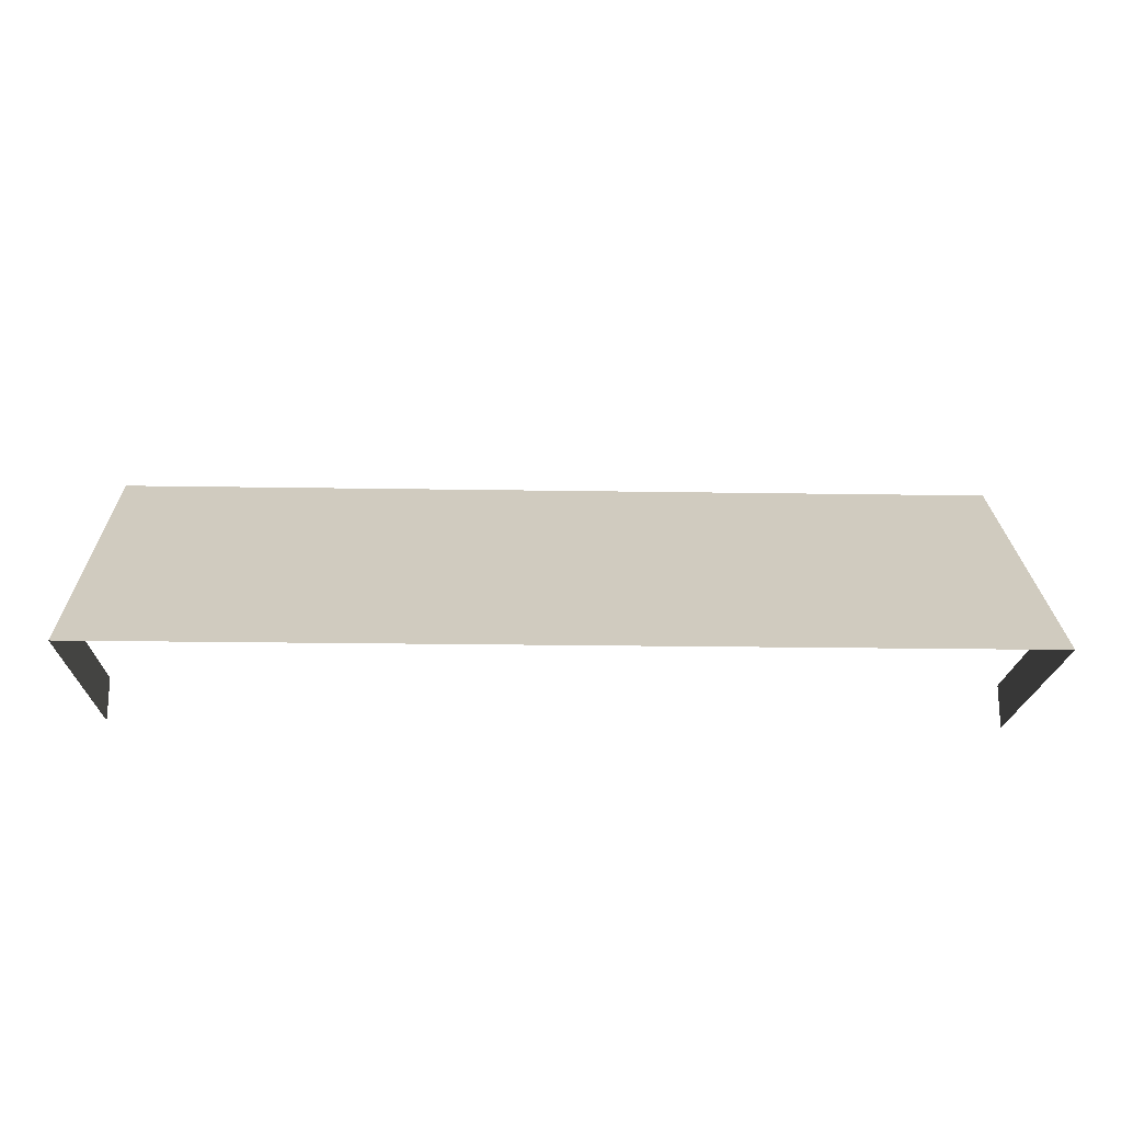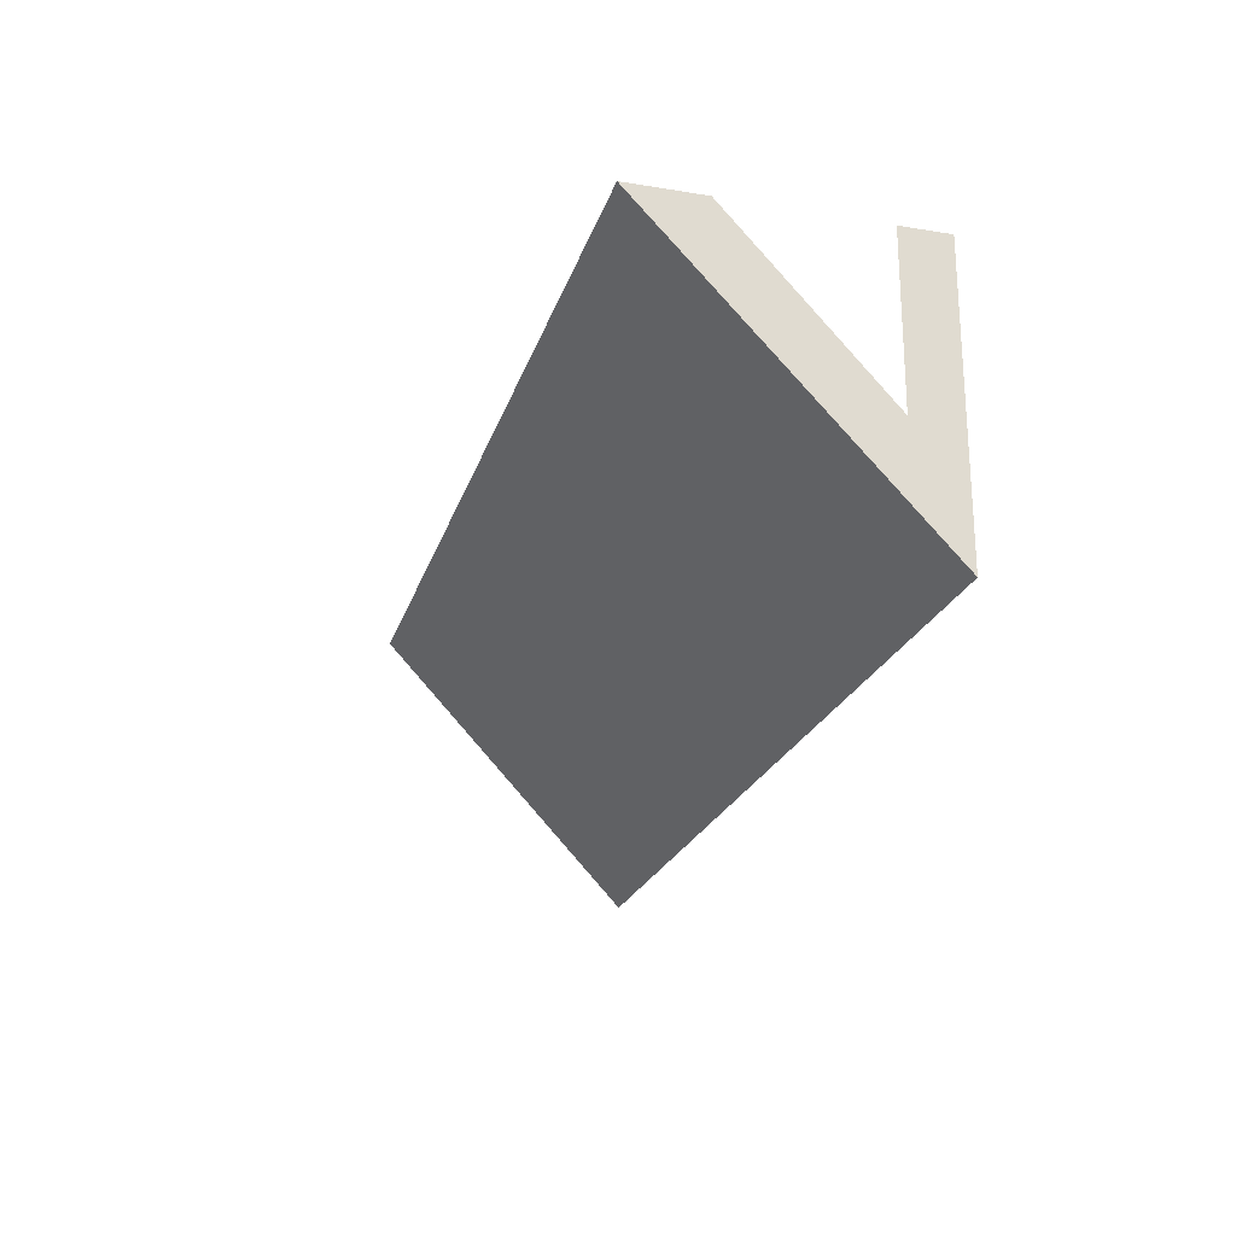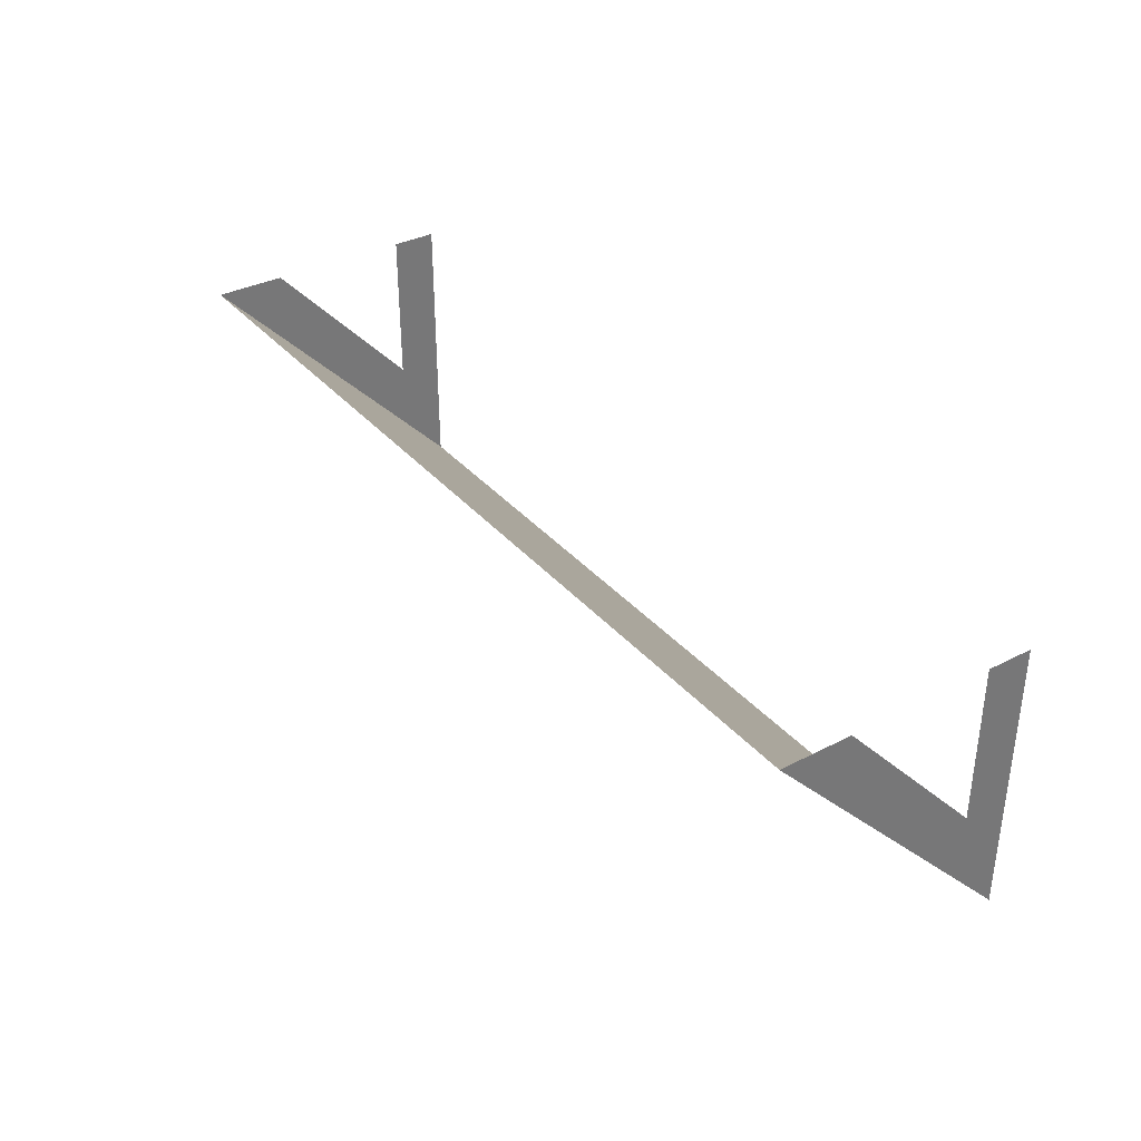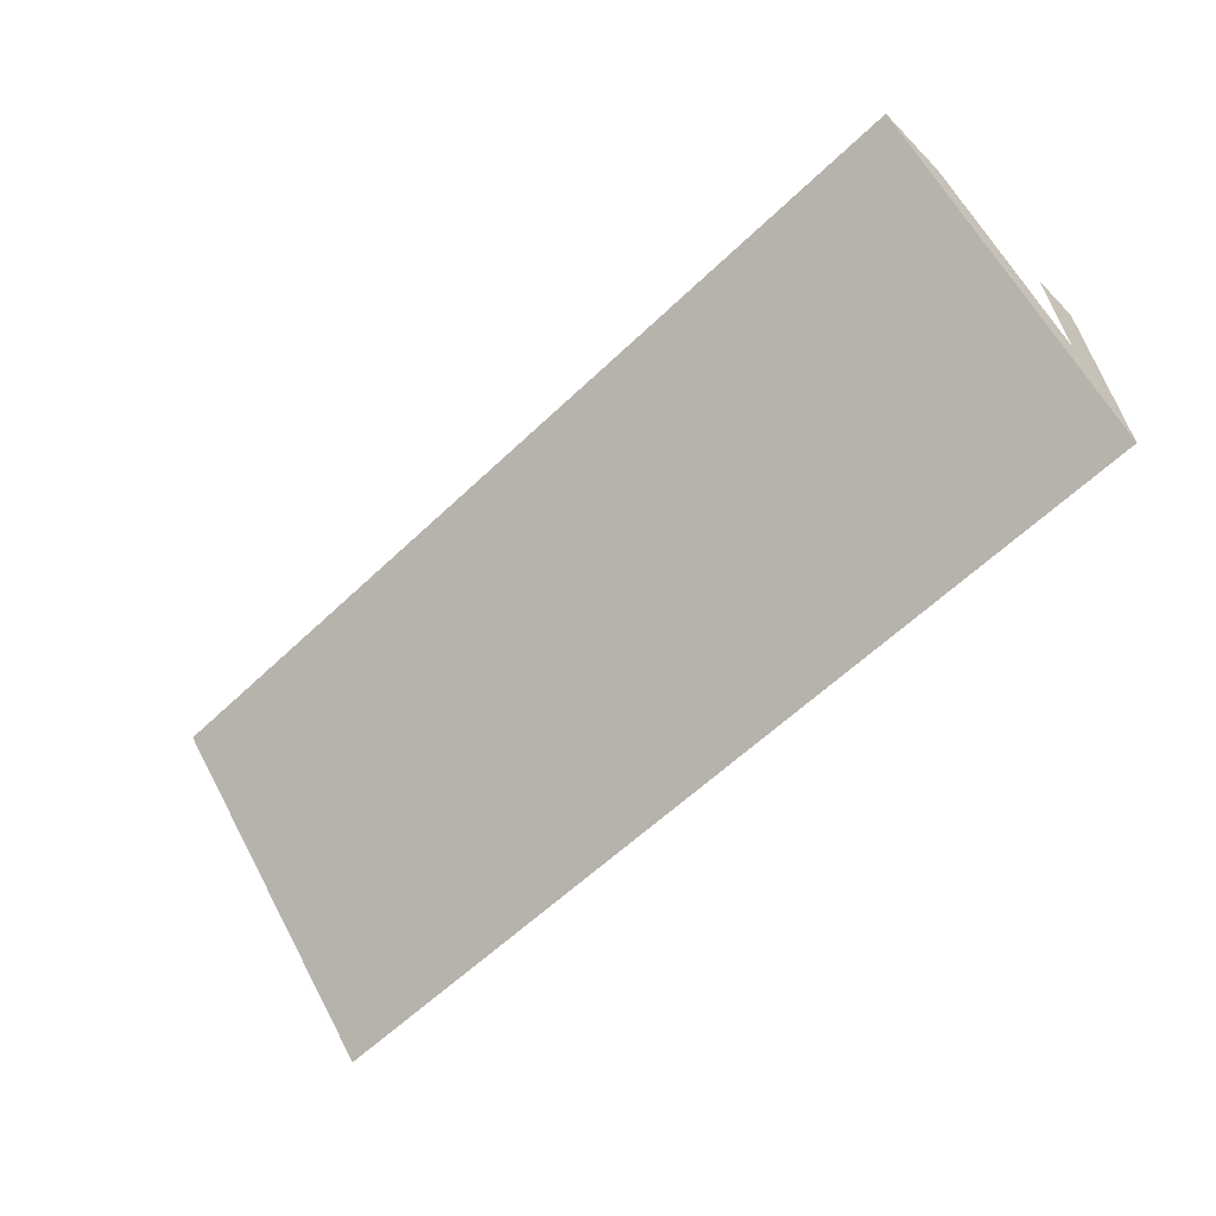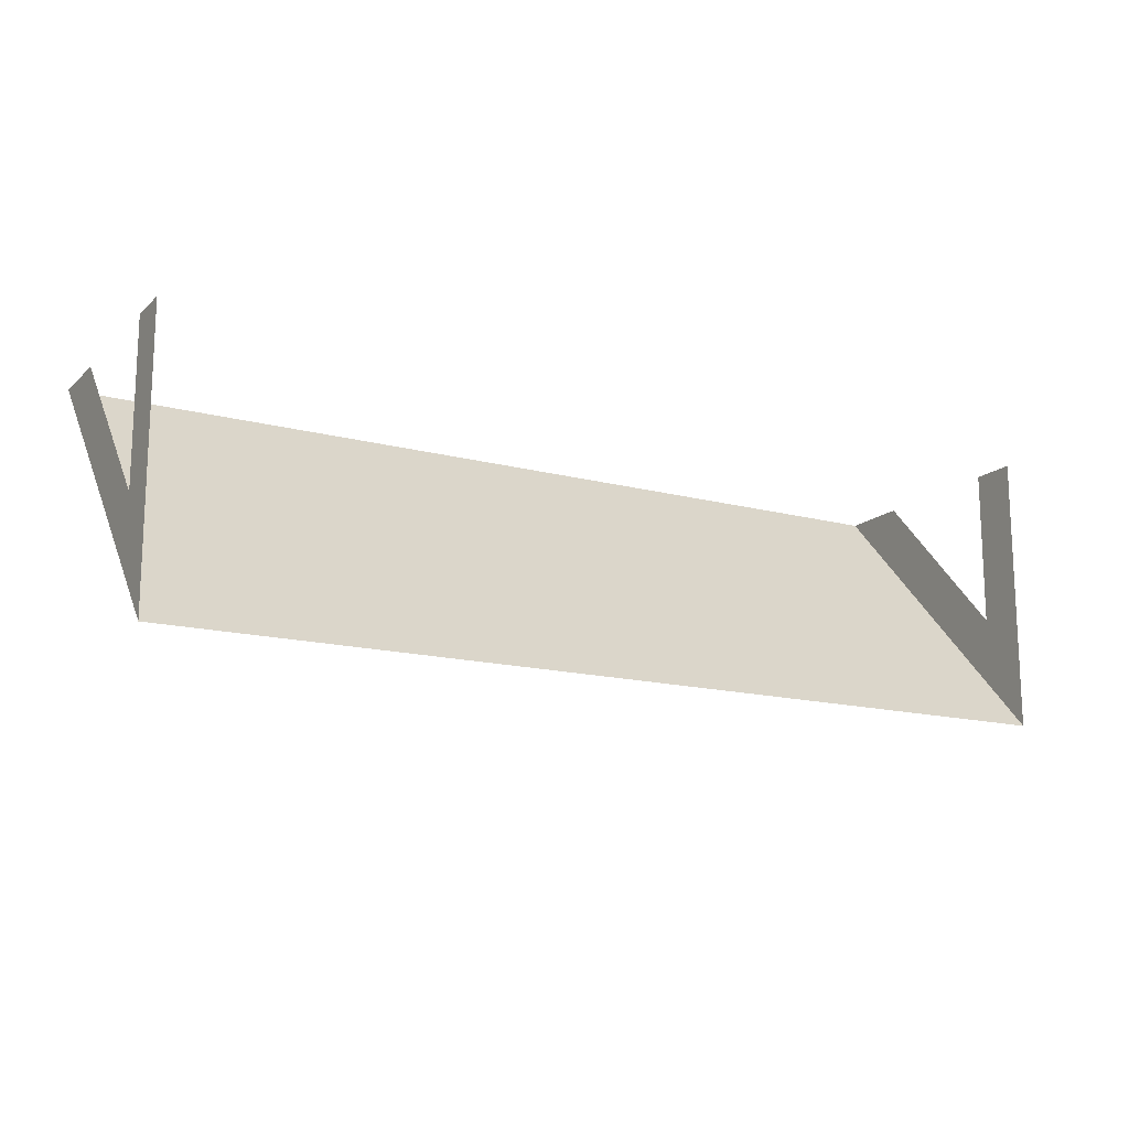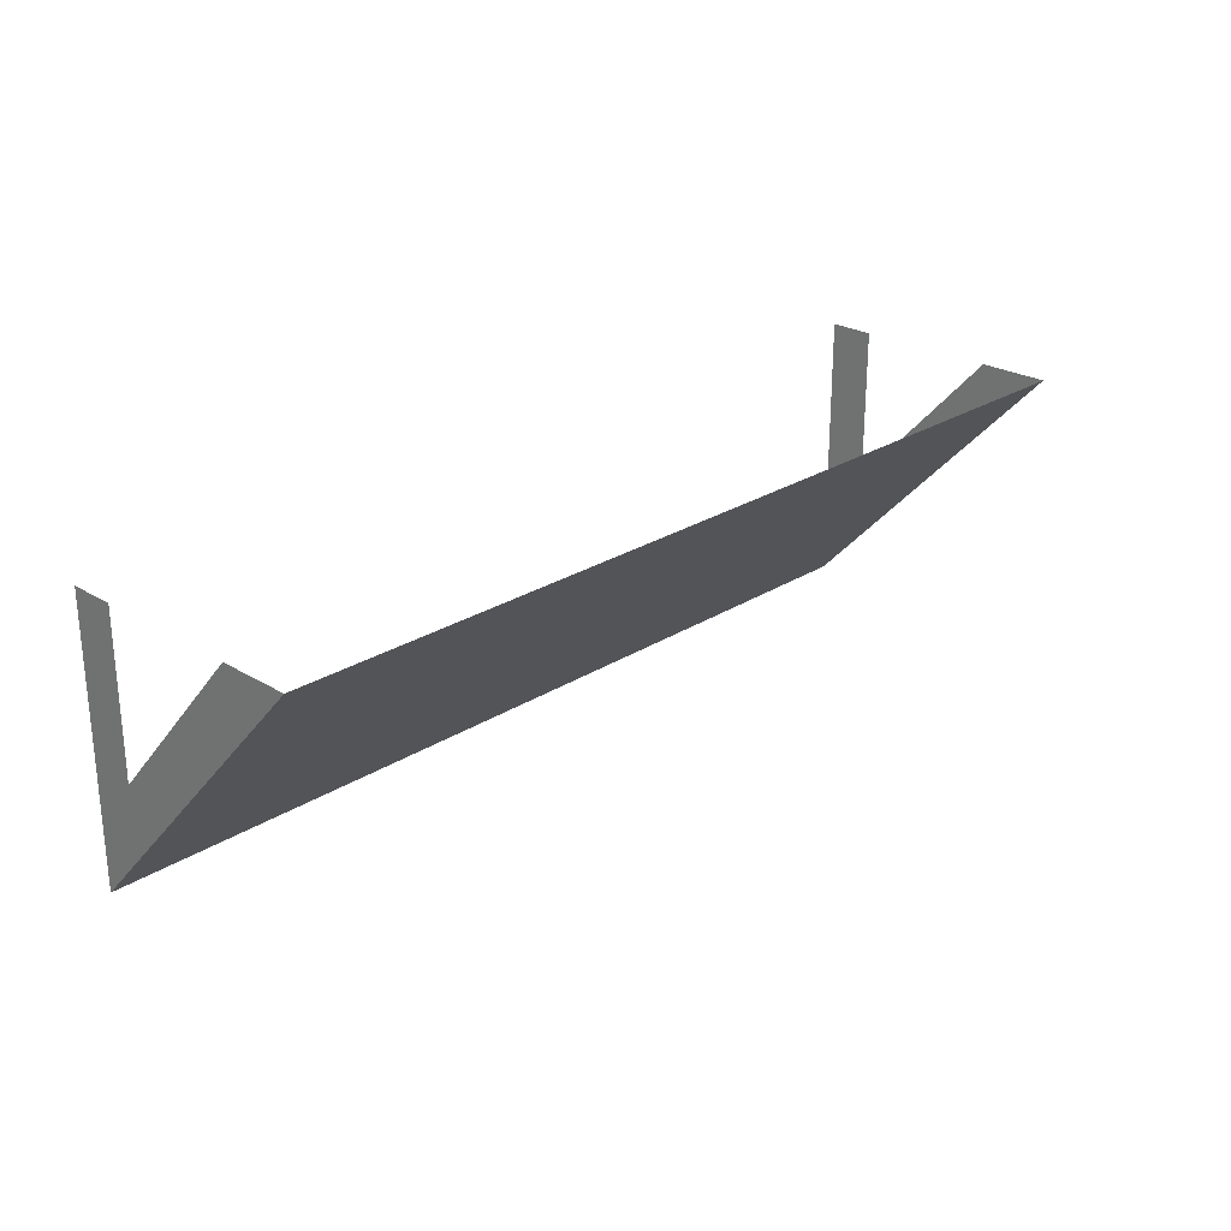
<metadata>
{"format":"obj","ext":"obj","renderer":"f3d","projection":"perspective","resolution":1024,"background":"white","views":[{"elev":-19.6,"azim":178.2,"up":"+Y"},{"elev":-22.4,"azim":-105.6,"up":"+Z"},{"elev":35.1,"azim":-124.5,"up":"+Z"},{"elev":-60.8,"azim":-135.9,"up":"+Z"},{"elev":-15.1,"azim":-29.6,"up":"+Z"},{"elev":25.2,"azim":134.2,"up":"+Z"}]}
</metadata>
<code>
o detailAwning_wide
v -4 -0 1.2
v -4 0.3953 -0.1644
v -4 0 -0.6
v -4 0.3953 1.2
v -4 2.246 1.2
v -4 0 -1.2
v -4 1.634 1.2
v 4 -0 1.2
v 4 0.3953 -0.1644
v 4 0 -0.6
v 4 0.3953 1.2
v 4 2.246 1.2
v 4 0 -1.2
v 4 1.634 1.2
f 1 2 3
f 2 1 4
f 3 5 6
f 5 3 2
f 5 2 7
f 8 9 10
f 9 8 11
f 6 12 13
f 12 6 5
f 10 12 13
f 12 10 9
f 12 9 14

</code>
